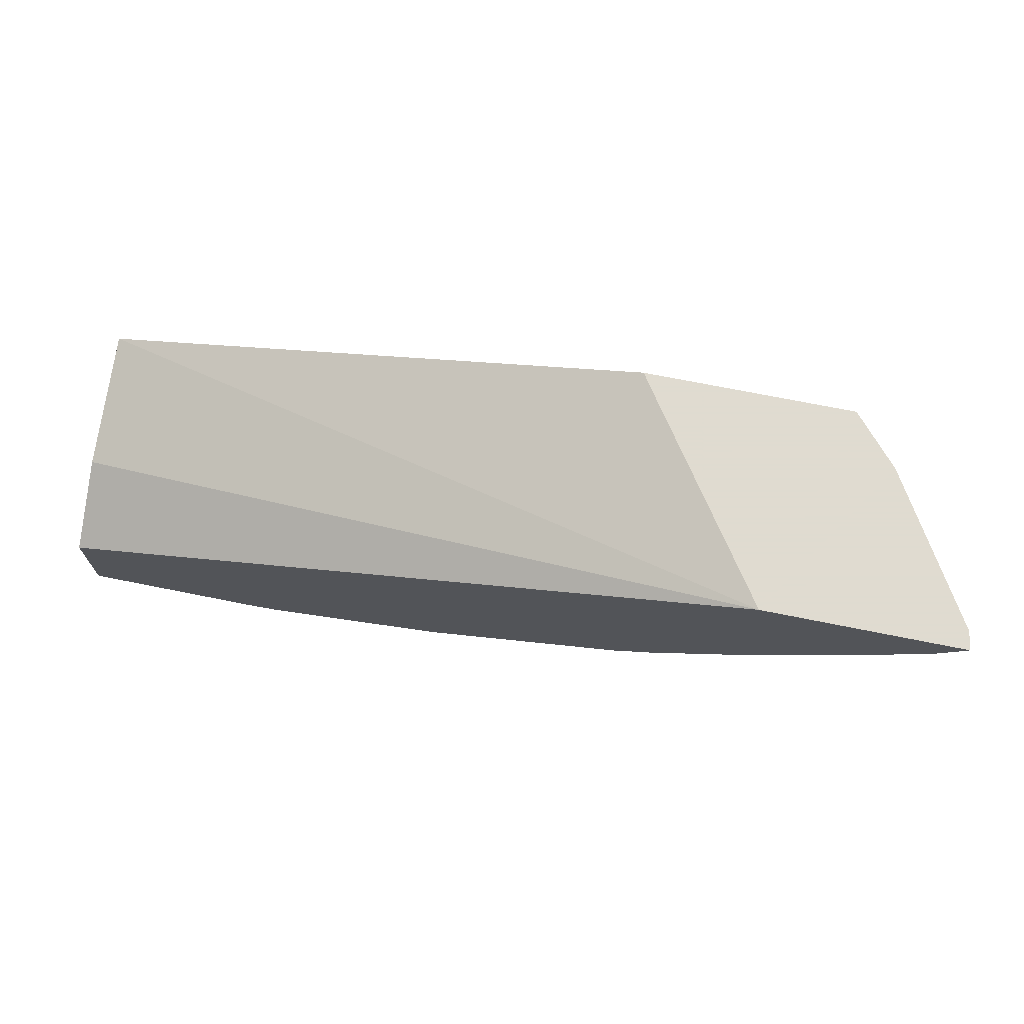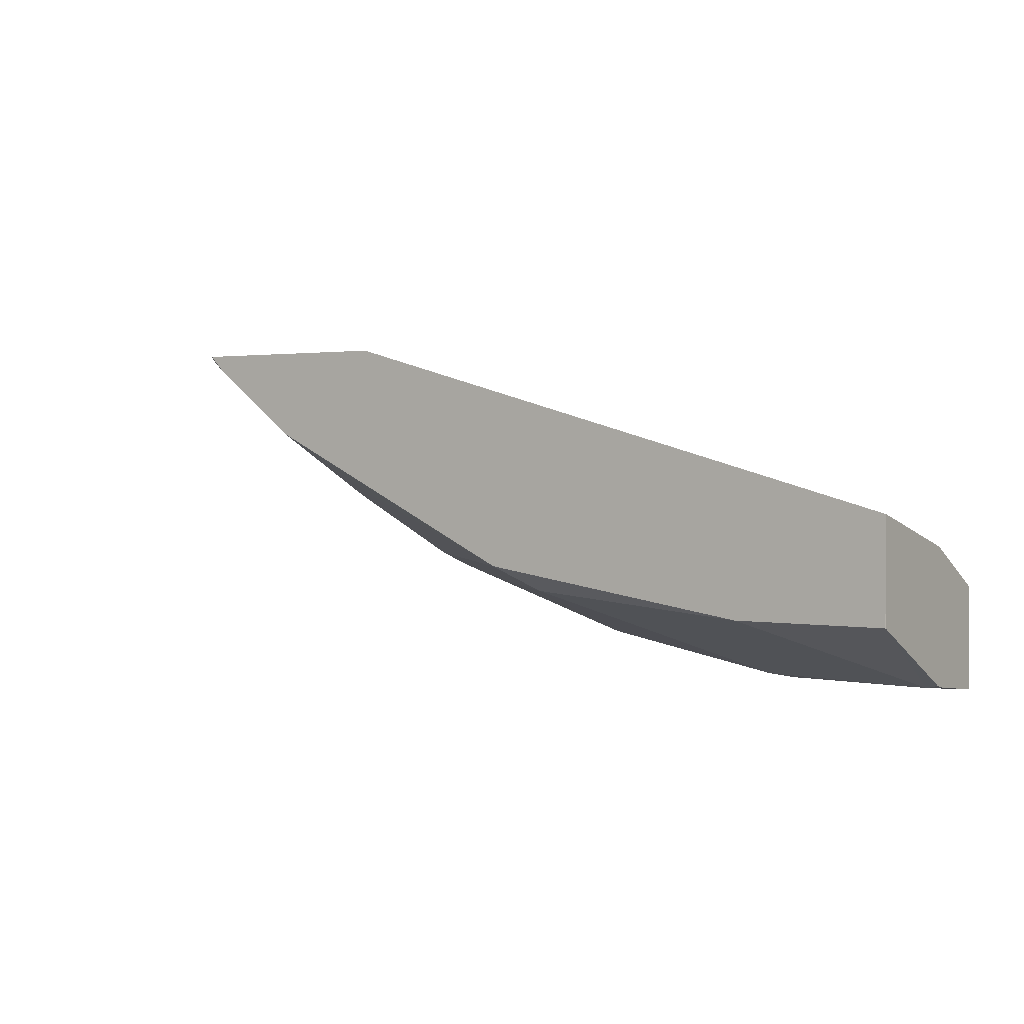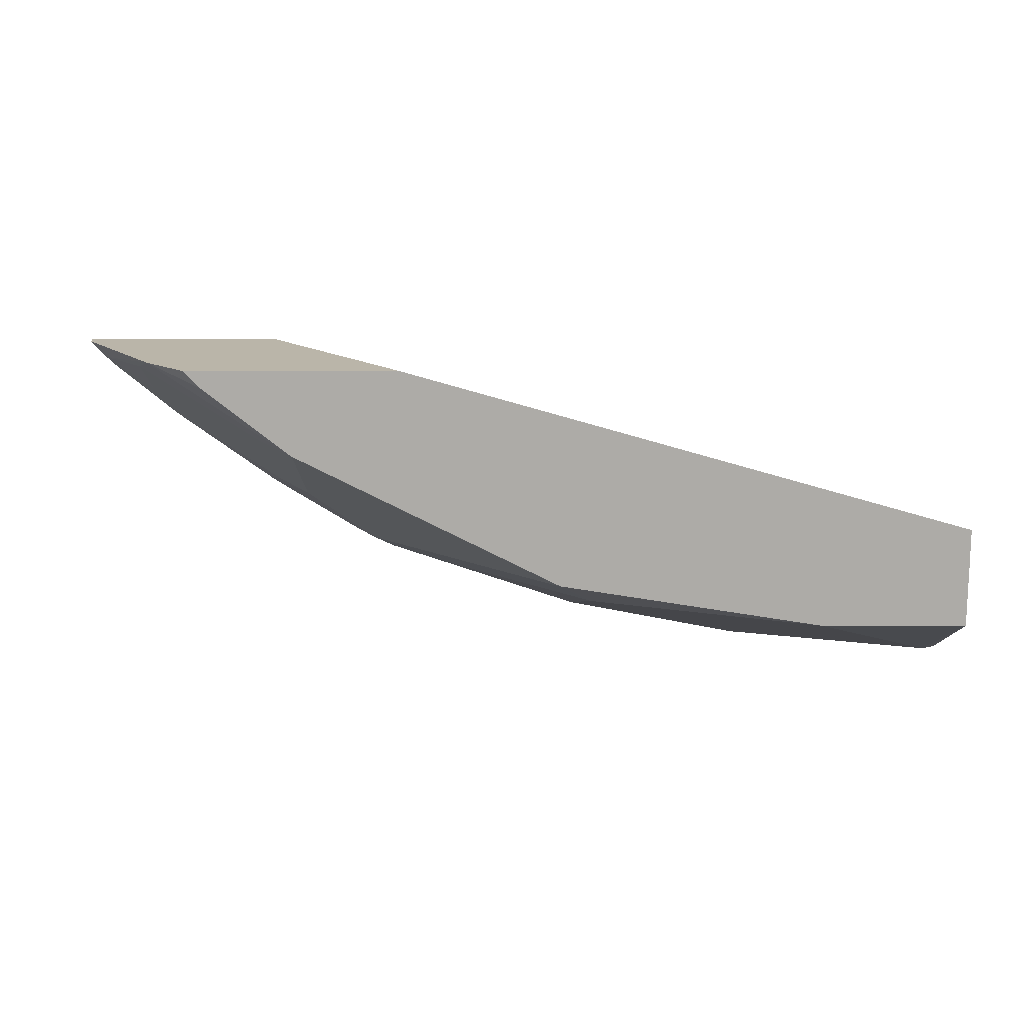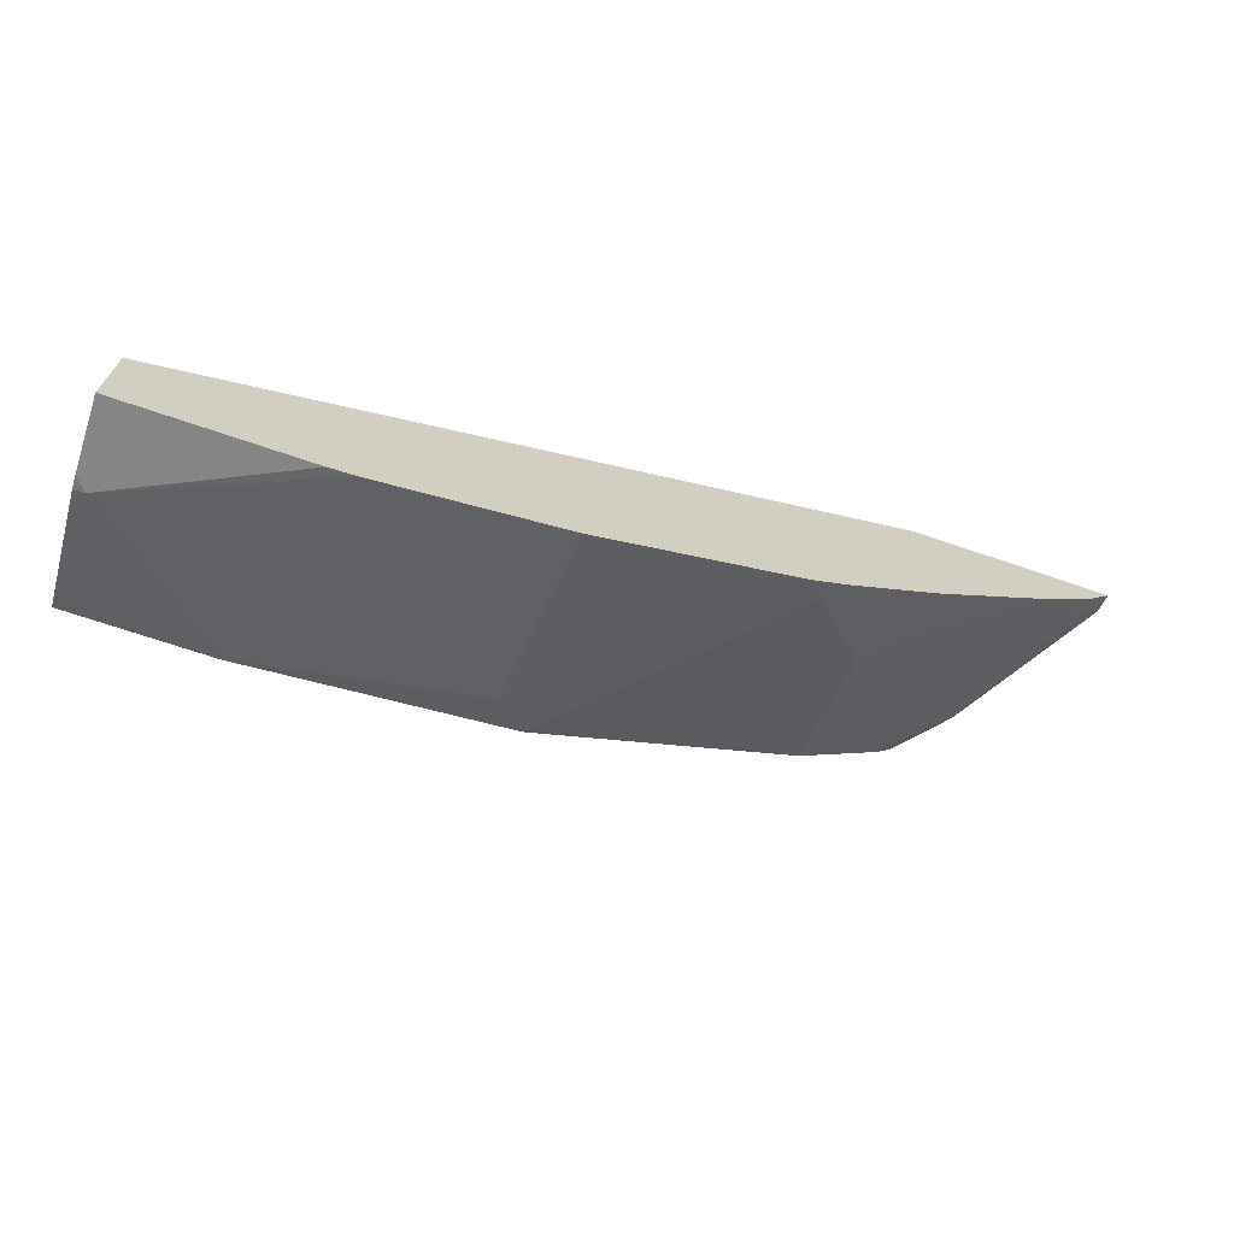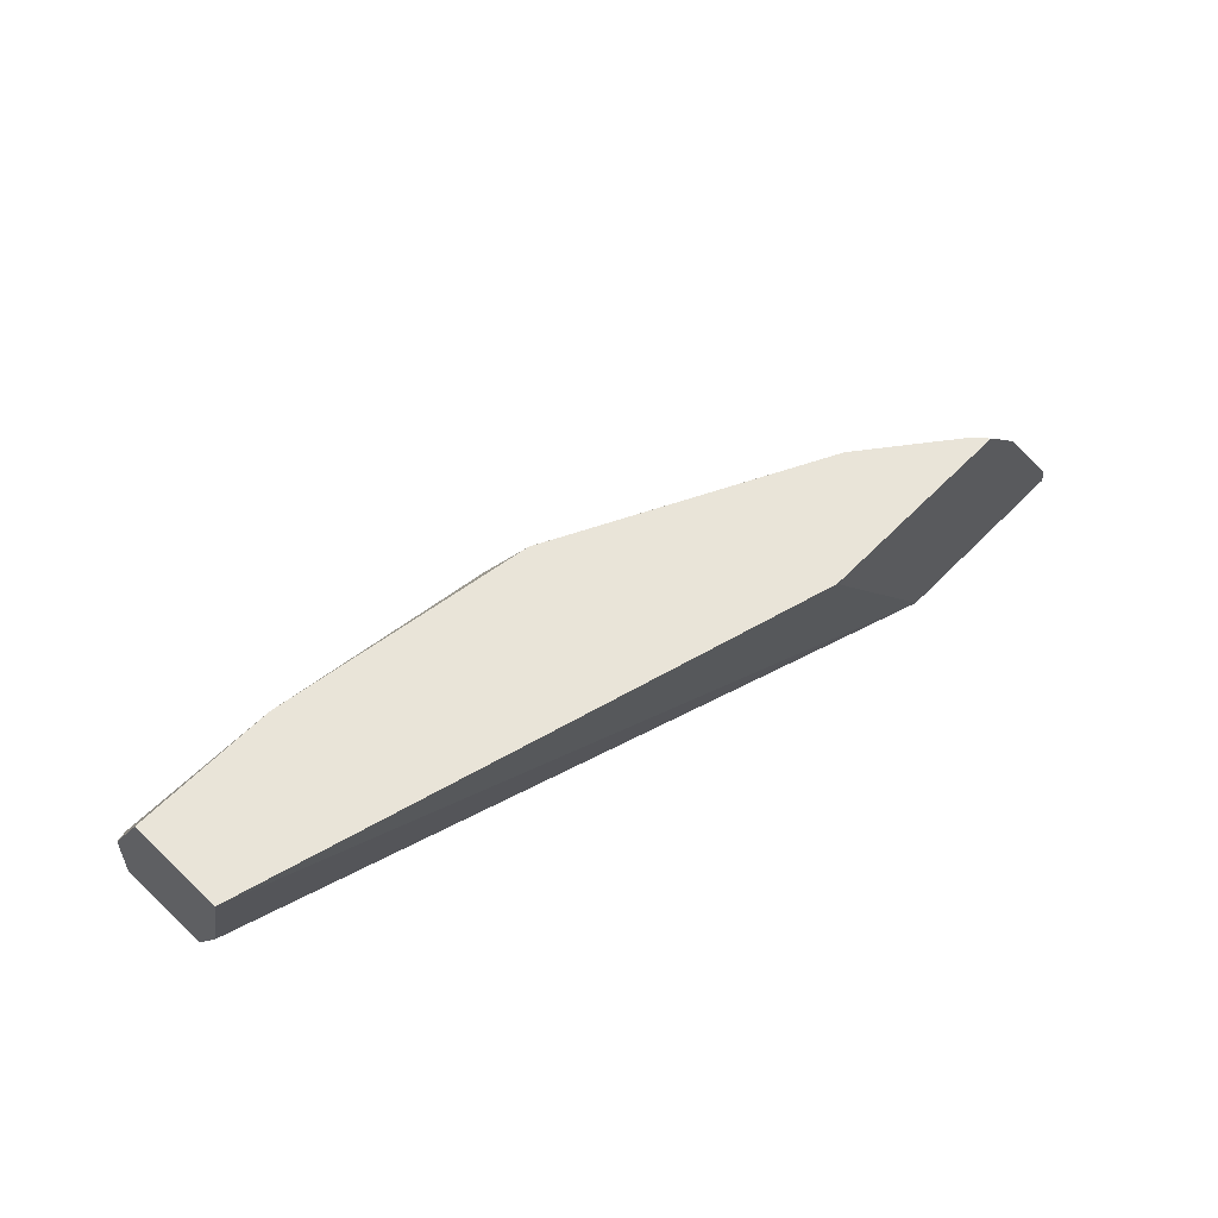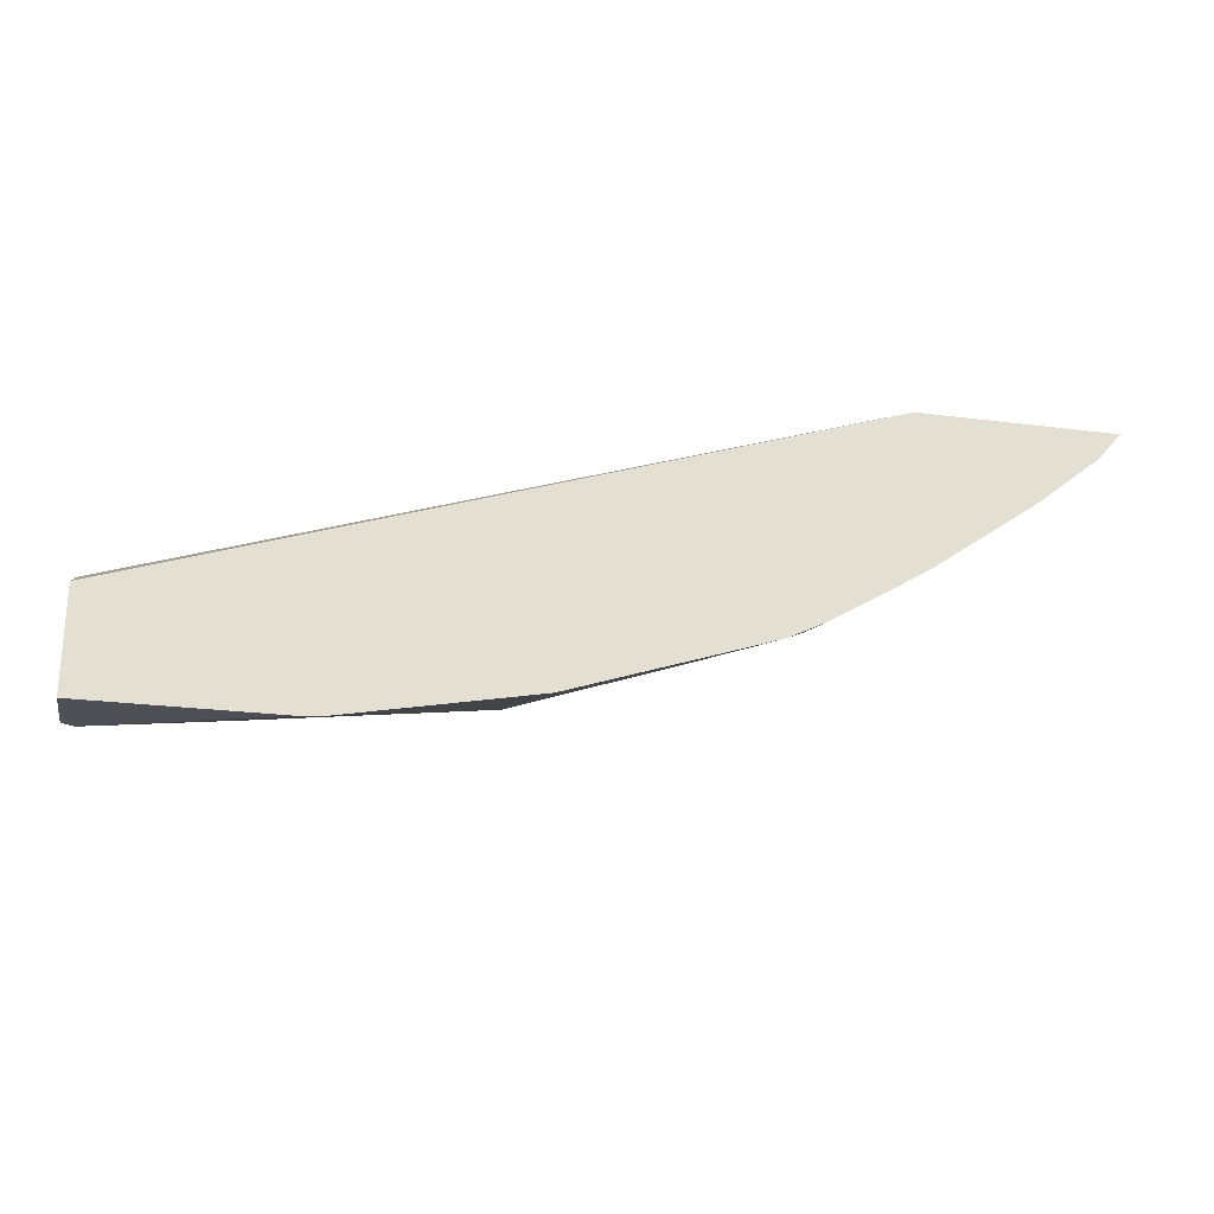
<metadata>
{"format":"obj","ext":"obj","renderer":"f3d","projection":"perspective","resolution":1024,"background":"white","views":[{"elev":70.2,"azim":11.4,"up":"+Z"},{"elev":1.6,"azim":-147.1,"up":"+Z"},{"elev":13.6,"azim":179.9,"up":"+Z"},{"elev":-68.0,"azim":-19.0,"up":"+Z"},{"elev":60.2,"azim":-46.0,"up":"+Y"},{"elev":-24.3,"azim":-11.9,"up":"+Z"}]}
</metadata>
<code>
v -0.003431 0.7891 -0.4001
v -0.003431 0.7891 -0.3703
v -0.003431 0.811 -0.3973
v 2.21e-06 0.8145 -0.3973
v 0.05129 0.7891 -0.4001
v -0.003431 0.8122 -0.3587
v 0.211 0.7891 -0.2996
v -0.003431 0.8149 -0.3964
v -0.003431 0.8542 -0.3774
v -0.003378 0.8544 -0.3773
v 2.21e-06 0.8409 -0.3841
v 0.03997 0.8544 -0.3773
v 0.009954 0.8244 -0.3923
v 0.1093 0.8443 -0.3725
v 0.0596 0.7946 -0.3973
v 0.0596 0.7891 -0.3994
v -0.003431 0.8145 -0.3576
v 0.2706 0.7891 -0.2996
v 0.1715 0.8469 -0.2996
v -0.003431 0.8544 -0.3475
v -0.003431 0.8544 -0.3591
v 0.1186 0.8544 -0.365
v 0.1137 0.7891 -0.389
v 0.1192 0.8542 -0.365
v 0.1788 0.7946 -0.365
v 0.149 0.8045 -0.3725
v 0.263 0.7891 -0.3083
v 0.2696 0.7946 -0.2996
v 0.1665 0.8544 -0.2996
v 0.1192 0.8544 -0.3649
v 0.1732 0.7891 -0.3692
v 0.1589 0.8542 -0.3452
v 0.1788 0.8343 -0.3452
v 0.1986 0.8145 -0.3452
v 0.2042 0.7891 -0.3515
v 0.1843 0.7891 -0.3636
v 0.1788 0.7891 -0.3664
v 0.2649 0.7946 -0.3046
v 0.2439 0.7891 -0.3239
v 0.243 0.839 -0.2996
v 0.2297 0.8544 -0.2996
v 0.1984 0.8544 -0.3252
v 0.1986 0.8542 -0.3253
v 0.1988 0.8544 -0.325
v 0.2086 0.8244 -0.3327
v 0.2086 0.8045 -0.3427
v 0.213 0.7891 -0.346
v 0.2483 0.8045 -0.3129
v 0.2483 0.8244 -0.3029
v 0.2086 0.8443 -0.3228
v 0.2251 0.8542 -0.3046
v 0.2251 0.8544 -0.3045
f 27 39 38
f 25 33 34
f 25 34 35
f 25 35 36
f 27 38 28
f 25 37 31
f 25 31 26
f 24 33 25
f 25 36 37
f 24 32 33
f 14 16 15
f 23 26 31
f 22 30 24
f 19 29 20
f 18 27 28
f 14 26 23
f 14 25 26
f 14 22 24
f 14 23 16
f 12 14 13
f 28 38 40
f 24 30 32
f 30 42 32
f 40 51 52
f 32 43 33
f 45 50 49
f 44 50 45
f 44 52 51
f 42 44 43
f 40 52 41
f 12 22 14
f 40 44 51
f 40 50 44
f 40 49 50
f 39 45 49
f 32 42 43
f 39 46 45
f 39 49 48
f 38 49 40
f 38 48 49
f 38 39 48
f 34 47 35
f 34 46 47
f 34 45 46
f 34 44 45
f 34 43 44
f 33 43 34
f 39 47 46
f 10 12 11
f 14 24 25
f 10 30 22
f 2 7 6
f 1 7 2
f 1 18 7
f 1 27 18
f 1 39 27
f 1 47 39
f 1 35 47
f 1 36 35
f 1 37 36
f 1 23 31
f 3 8 4
f 1 16 23
f 1 4 5
f 1 3 4
f 1 8 3
f 1 9 8
f 1 21 9
f 1 20 21
f 1 17 20
f 1 6 17
f 1 2 6
f 10 22 12
f 1 5 16
f 4 8 9
f 1 31 37
f 4 10 11
f 4 9 10
f 10 44 42
f 10 52 44
f 10 41 52
f 10 29 41
f 10 20 29
f 10 21 20
f 9 21 10
f 7 20 17
f 7 19 20
f 7 29 19
f 10 42 30
f 4 11 12
f 7 40 41
f 7 28 40
f 7 18 28
f 6 7 17
f 4 16 5
f 4 15 16
f 4 14 15
f 4 13 14
f 4 12 13
f 7 41 29

</code>
